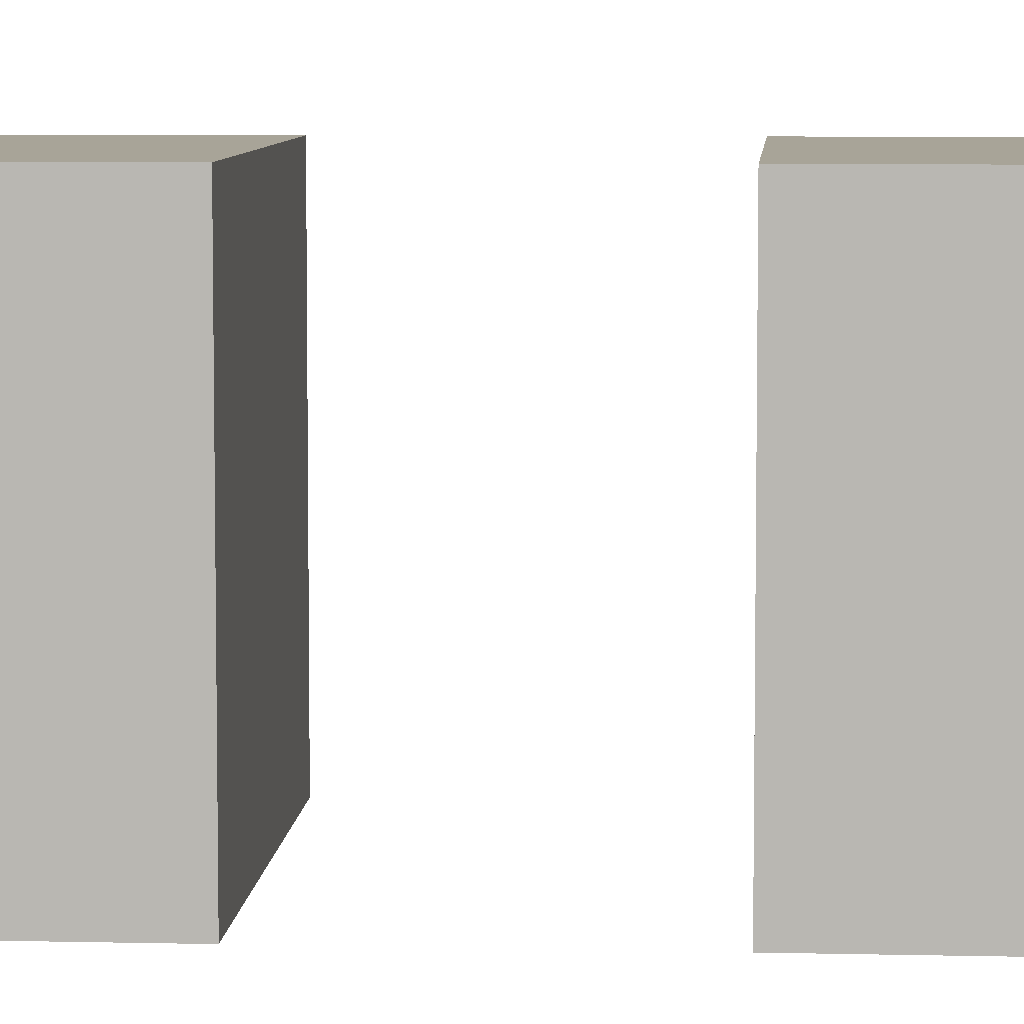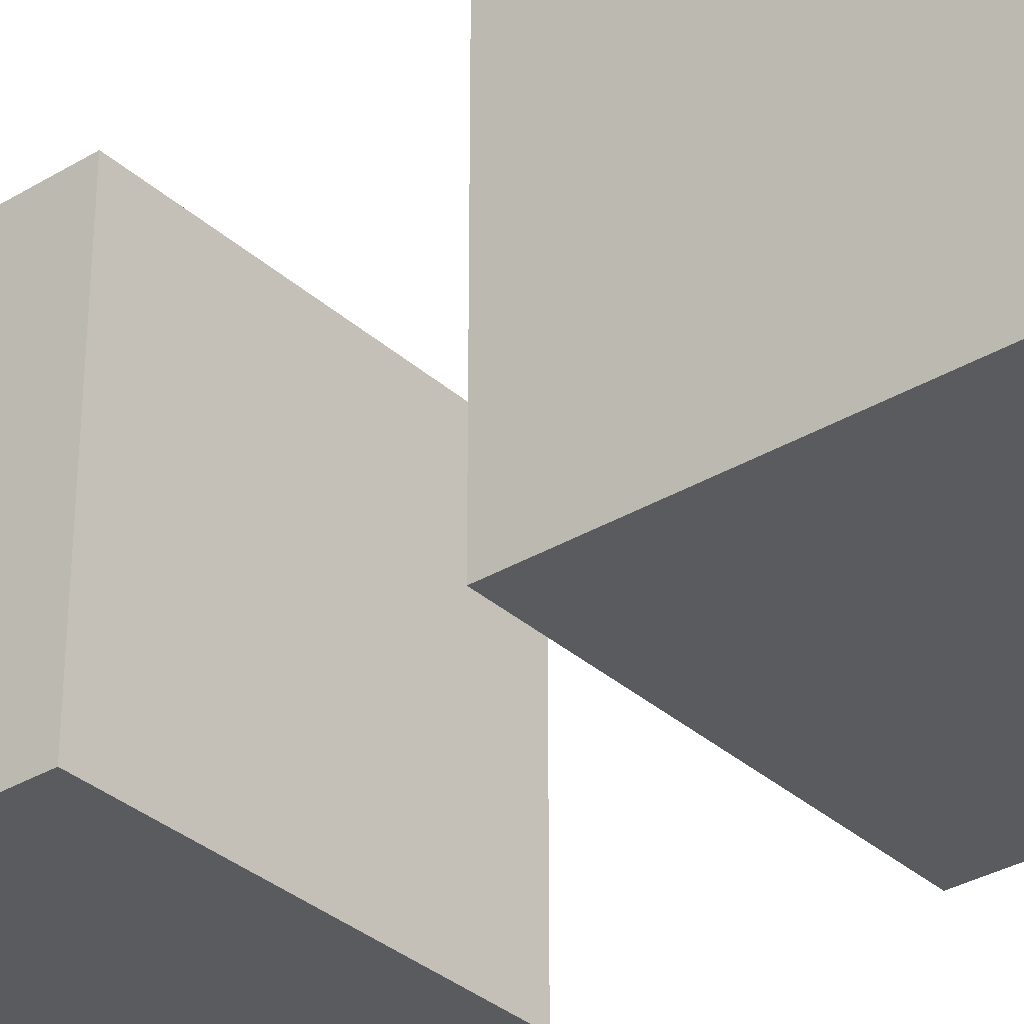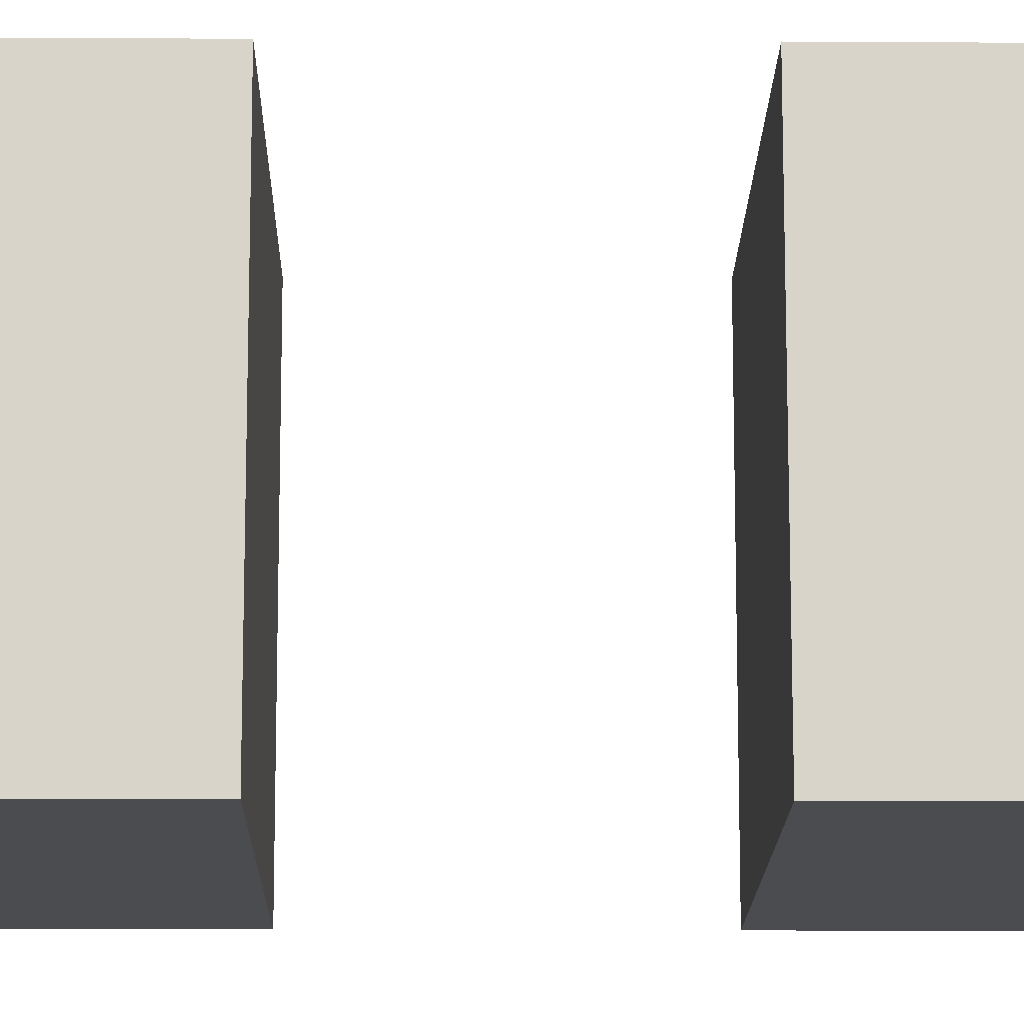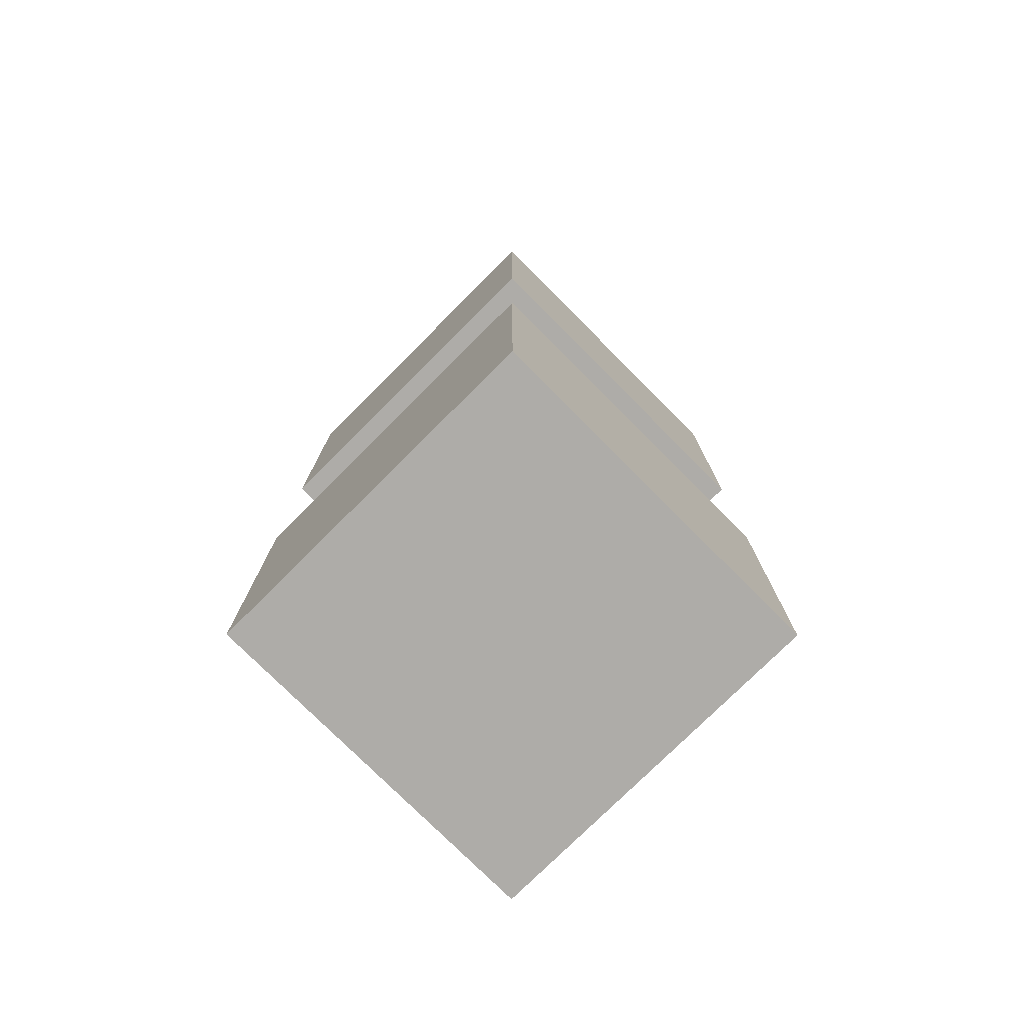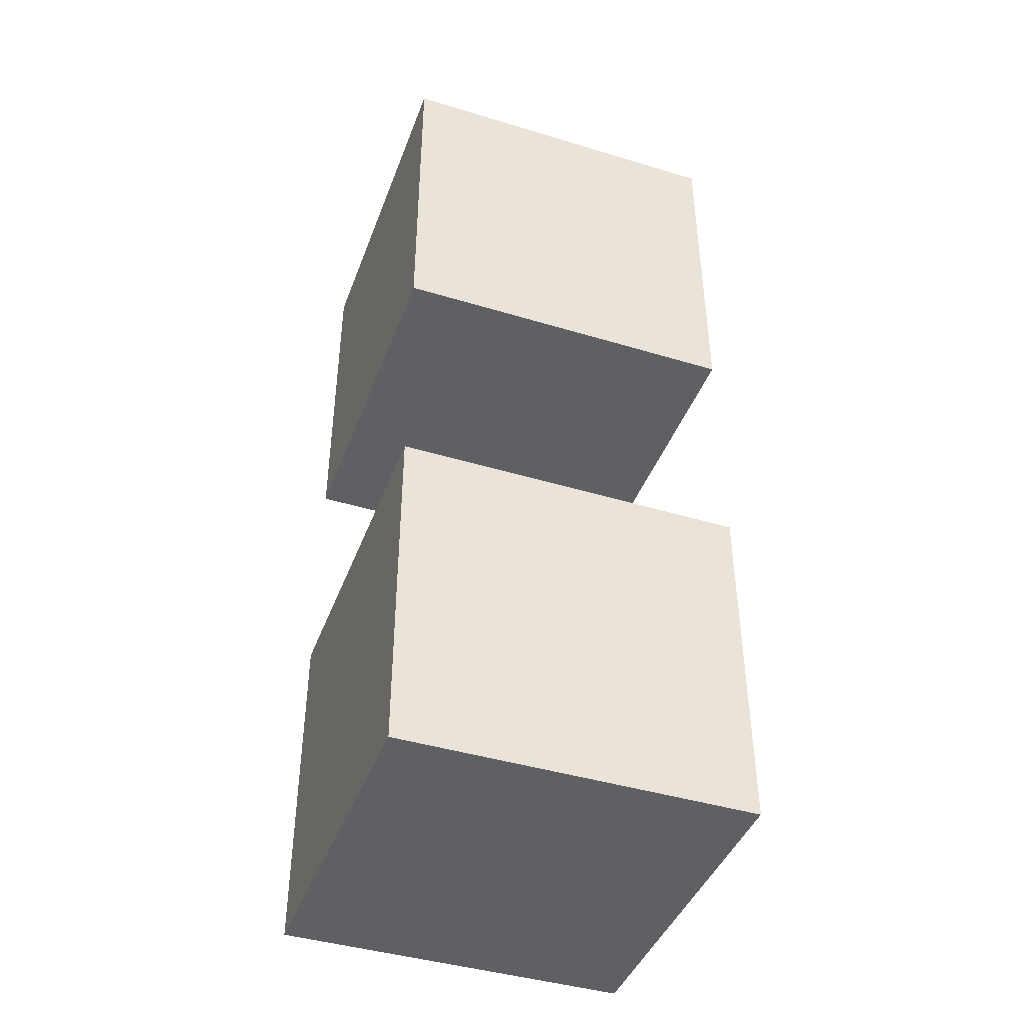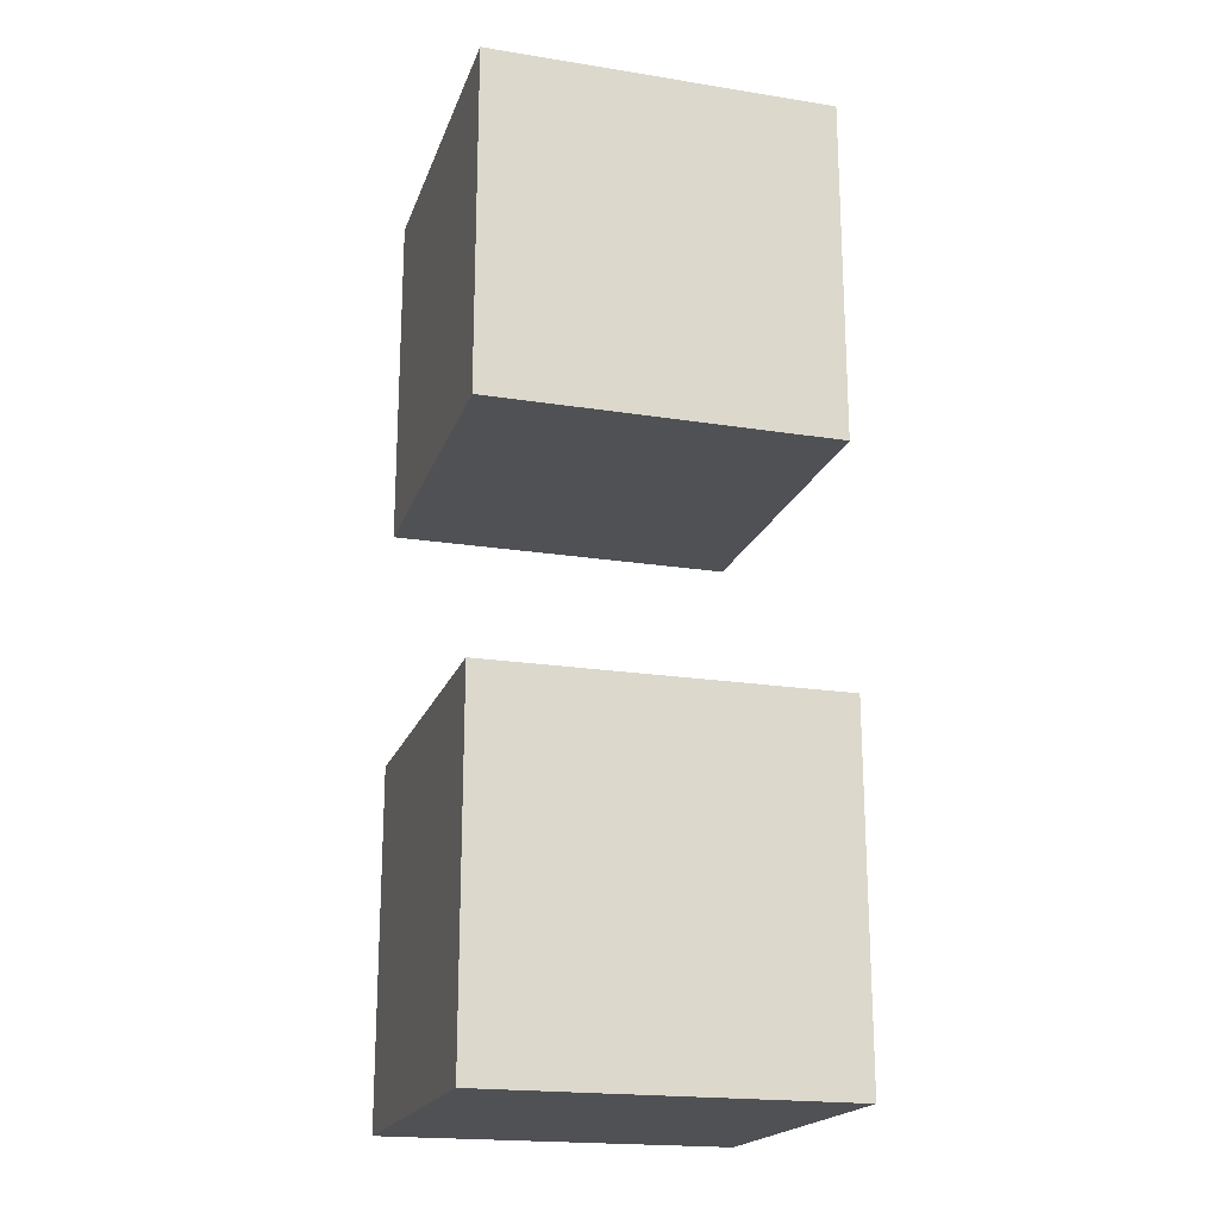
<metadata>
{"format":"obj","ext":"obj","renderer":"f3d","projection":"perspective","resolution":1024,"background":"white","views":[{"elev":7.0,"azim":94.0,"up":"+Z"},{"elev":-33.2,"azim":-50.5,"up":"+Z"},{"elev":-14.8,"azim":89.2,"up":"+Z"},{"elev":-76.9,"azim":44.9,"up":"+Y"},{"elev":-42.9,"azim":160.2,"up":"+Y"},{"elev":-19.7,"azim":163.6,"up":"+Y"}]}
</metadata>
<code>
o Material2_Cube
v 1 1 -1
v 1 -1 -1
v 1 1 1
v 1 -1 1
v -1 1 -1
v -1 -1 -1
v -1 1 1
v -1 -1 1
f 1 5 7 3
f 4 3 7 8
f 8 7 5 6
f 6 2 4 8
f 2 1 3 4
f 6 5 1 2
o Cube.001
v 1 4.368 -1
v 1 2.368 -1
v 1 4.368 1
v 1 2.368 1
v -1 4.368 -1
v -1 2.368 -1
v -1 4.368 1
v -1 2.368 1
f 9 13 15 11
f 12 11 15 16
f 16 15 13 14
f 14 10 12 16
f 10 9 11 12
f 14 13 9 10

</code>
